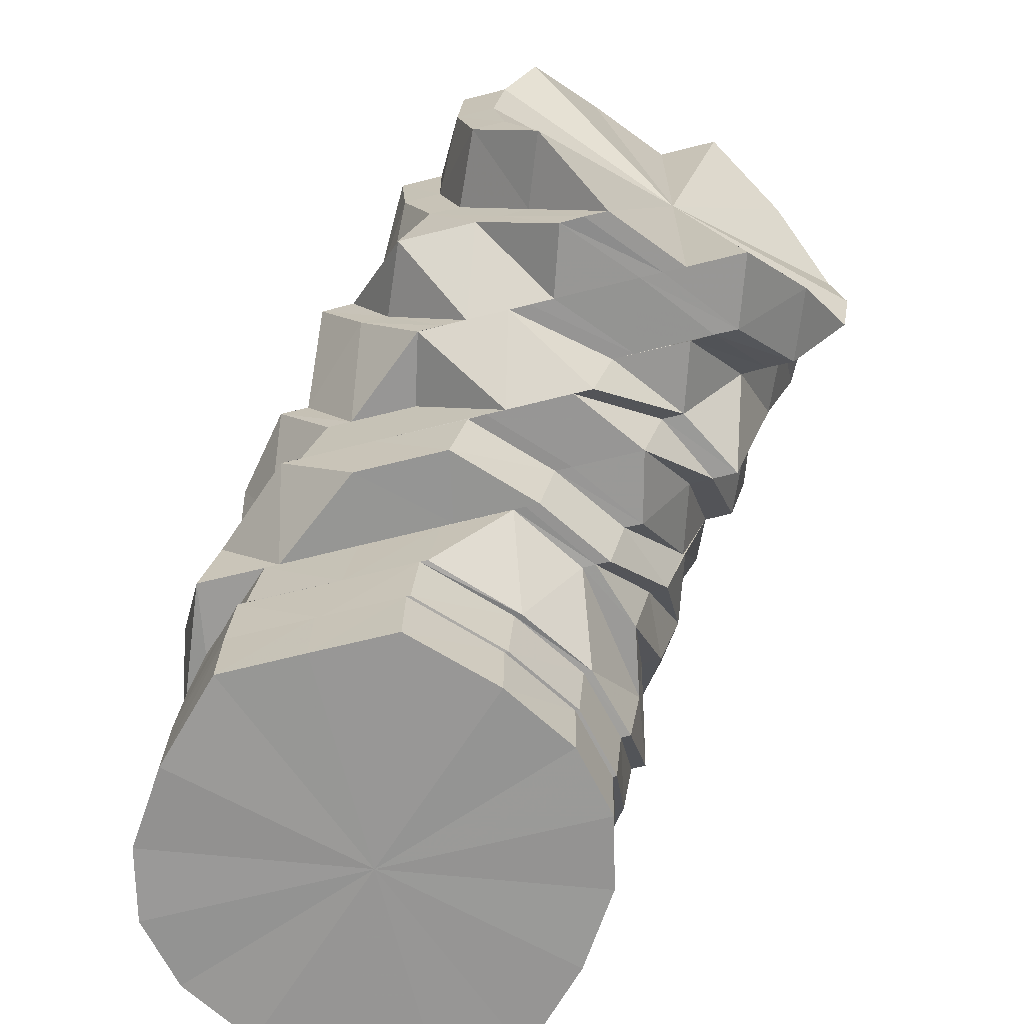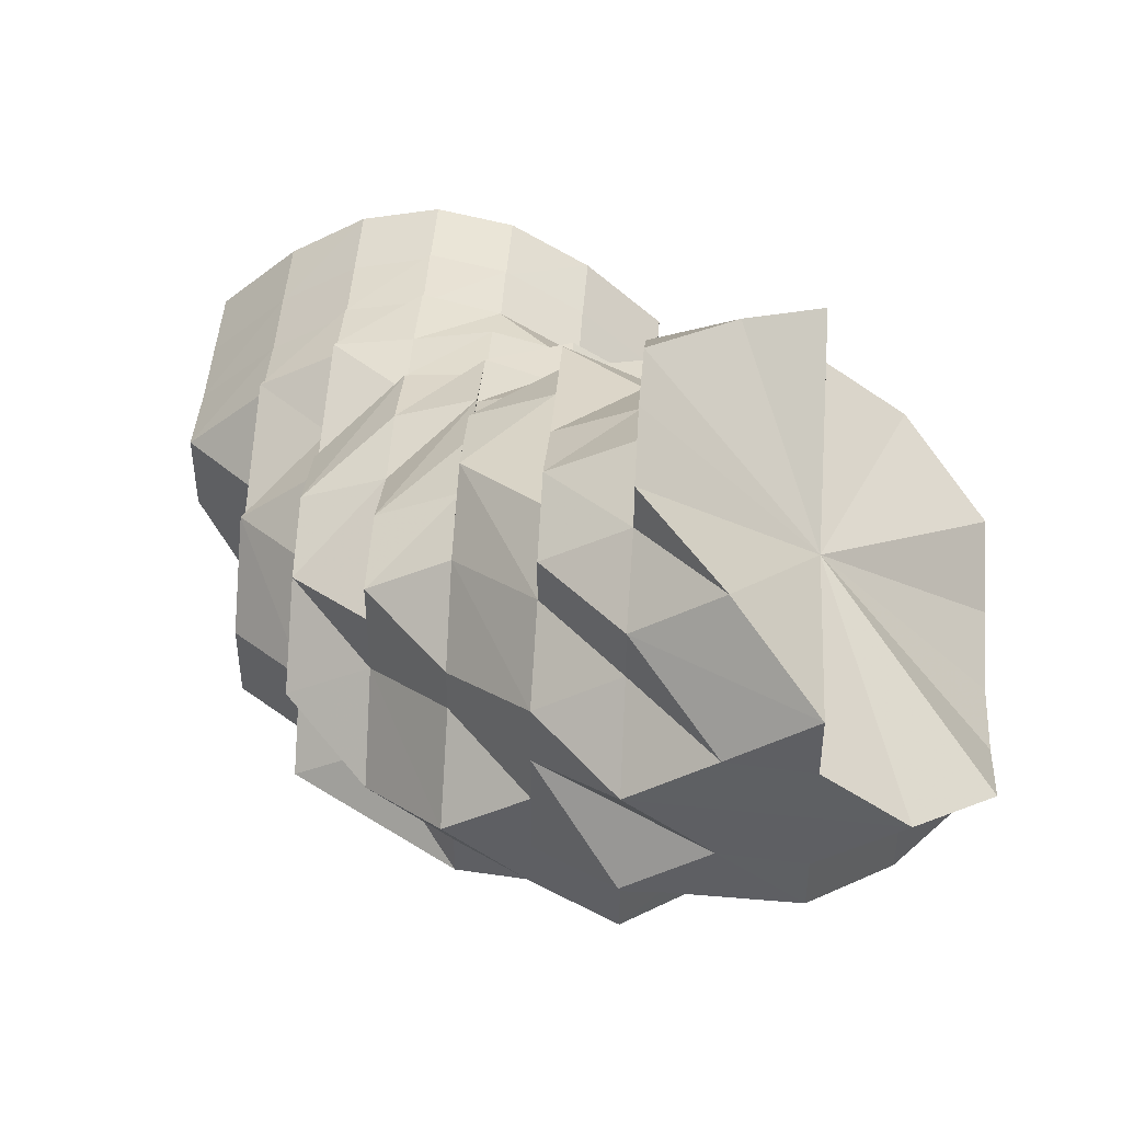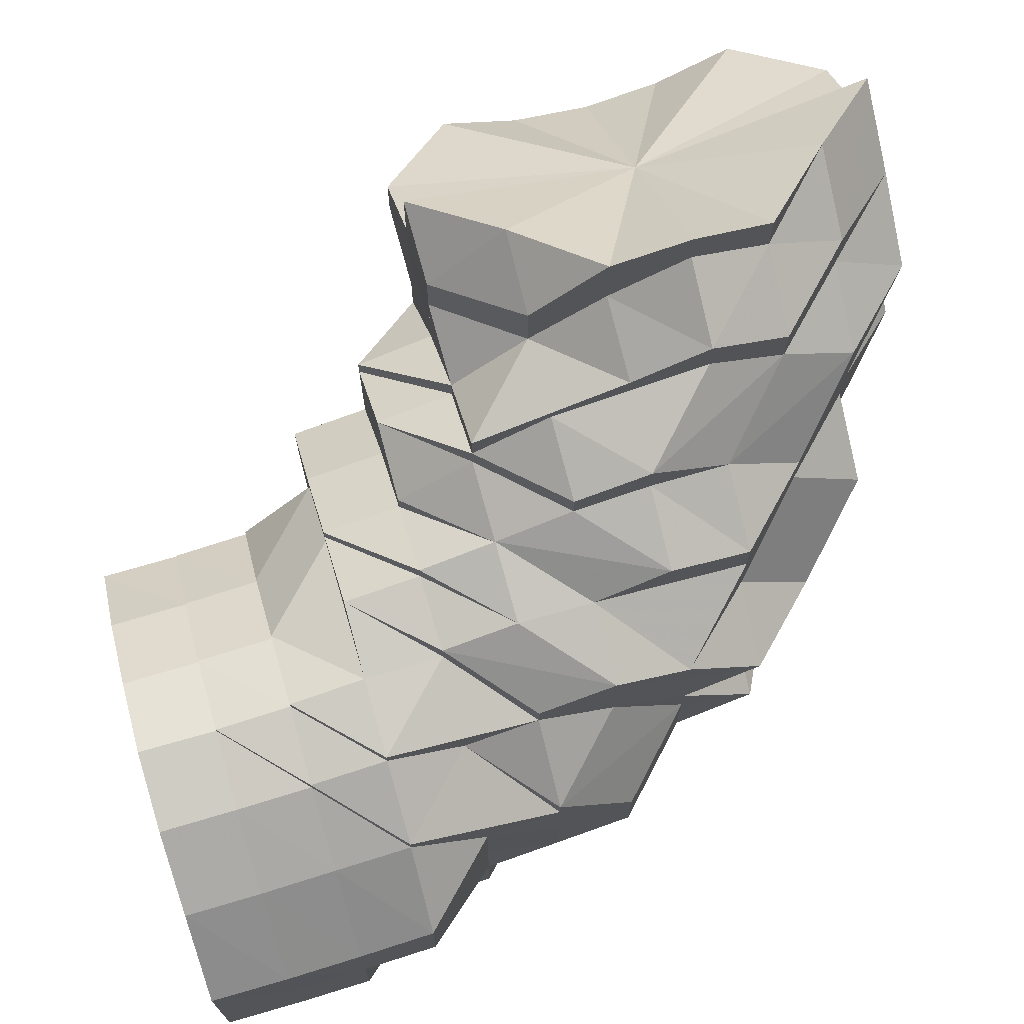
<metadata>
{"format":"obj","ext":"obj","renderer":"f3d","projection":"perspective","resolution":1024,"background":"white","views":[{"elev":-67.9,"azim":-75.8,"up":"+Y"},{"elev":48.0,"azim":-176.1,"up":"+Z"},{"elev":72.2,"azim":73.8,"up":"+Z"}]}
</metadata>
<code>
o 1288
v 2243 1879 12.71
v 2243 1879 12.7
v 2243 1879 12.7
v 2243 1879 12.7
v 2243 1879 12.7
v 2243 1879 12.69
v 2243 1879 12.69
v 2243 1879 12.7
v 2243 1879 12.7
v 2243 1879 12.7
v 2243 1879 12.69
v 2243 1879 12.68
v 2243 1879 12.7
v 2243 1879 12.69
v 2243 1879 12.71
v 2243 1879 12.71
v 2243 1879 12.72
v 2243 1879 12.7
v 2243 1879 12.71
v 2243 1879 12.71
v 2243 1879 12.72
v 2243 1879 12.72
v 2243 1879 12.73
v 2243 1879 12.72
v 2243 1879 12.71
v 2243 1879 12.72
v 2243 1879 12.73
v 2243 1879 12.73
v 2243 1879 12.72
v 2243 1879 12.72
v 2243 1879 12.72
v 2243 1879 12.73
v 2243 1879 12.73
v 2243 1879 12.73
v 2243 1879 12.72
v 2243 1879 12.73
v 2243 1879 12.73
v 2243 1879 12.73
v 2243 1879 12.71
v 2243 1879 12.72
v 2243 1879 12.71
v 2243 1879 12.72
v 2243 1879 12.72
v 2243 1879 12.71
v 2243 1879 12.73
v 2243 1879 12.71
v 2243 1879 12.71
v 2243 1879 12.7
v 2243 1879 12.71
v 2243 1879 12.7
v 2243 1879 12.7
v 2243 1879 12.71
v 2243 1879 12.7
v 2243 1879 12.7
v 2243 1879 12.71
v 2243 1879 12.71
v 2243 1879 12.72
v 2243 1879 12.73
v 2243 1879 12.7
v 2243 1879 12.71
v 2243 1879 12.7
v 2243 1879 12.72
v 2243 1879 12.71
v 2243 1879 12.71
v 2243 1879 12.7
v 2243 1879 12.7
v 2243 1879 12.7
v 2243 1879 12.7
v 2243 1879 12.71
v 2243 1879 12.7
v 2243 1879 12.69
v 2243 1879 12.69
v 2243 1879 12.69
v 2243 1879 12.7
v 2243 1879 12.69
v 2243 1879 12.7
v 2243 1879 12.68
v 2243 1879 12.68
v 2243 1879 12.67
v 2243 1879 12.68
v 2243 1879 12.69
v 2243 1879 12.67
v 2243 1879 12.67
v 2243 1879 12.68
v 2243 1879 12.67
v 2243 1879 12.66
v 2243 1879 12.66
v 2243 1879 12.66
v 2243 1879 12.65
v 2243 1879 12.67
v 2243 1879 12.68
v 2243 1879 12.65
v 2243 1879 12.64
v 2243 1879 12.64
v 2243 1879 12.64
v 2243 1879 12.65
v 2243 1879 12.65
v 2243 1879 12.66
v 2243 1879 12.65
v 2243 1879 12.64
v 2243 1879 12.65
v 2243 1879 12.65
v 2243 1879 12.65
v 2243 1879 12.65
v 2243 1879 12.65
v 2243 1879 12.66
v 2243 1879 12.66
v 2243 1879 12.66
v 2243 1879 12.66
v 2243 1879 12.66
v 2243 1879 12.66
v 2243 1879 12.66
v 2243 1879 12.67
v 2243 1879 12.66
v 2243 1879 12.67
v 2243 1879 12.67
v 2243 1879 12.66
v 2243 1879 12.67
v 2243 1879 12.67
v 2243 1879 12.68
v 2243 1879 12.67
v 2243 1879 12.66
v 2243 1879 12.7
v 2243 1879 12.7
v 2243 1879 12.66
v 2243 1879 12.66
v 2243 1879 12.68
v 2243 1879 12.69
v 2243 1879 12.7
v 2243 1879 12.7
v 2243 1879 12.7
v 2243 1879 12.69
v 2243 1879 12.7
v 2243 1879 12.68
v 2243 1879 12.67
v 2243 1879 12.69
v 2243 1879 12.68
v 2243 1879 12.68
v 2243 1879 12.67
v 2243 1879 12.68
v 2243 1879 12.69
v 2243 1879 12.69
v 2243 1879 12.69
v 2243 1879 12.68
v 2243 1879 12.67
v 2243 1879 12.68
v 2243 1879 12.69
v 2243 1879 12.68
v 2243 1879 12.67
v 2243 1879 12.68
v 2243 1879 12.68
v 2243 1879 12.7
v 2243 1879 12.69
v 2243 1879 12.69
v 2243 1879 12.67
v 2243 1879 12.67
v 2243 1879 12.68
v 2243 1879 12.68
v 2243 1879 12.68
v 2243 1879 12.68
v 2243 1879 12.66
v 2243 1879 12.66
v 2243 1879 12.65
v 2243 1879 12.66
v 2243 1879 12.66
v 2243 1879 12.66
v 2243 1879 12.65
v 2243 1879 12.67
v 2243 1879 12.65
v 2243 1879 12.65
v 2243 1879 12.65
v 2243 1879 12.66
v 2243 1879 12.65
v 2243 1879 12.68
v 2243 1879 12.67
v 2243 1879 12.65
v 2243 1879 12.65
v 2243 1879 12.64
v 2243 1879 12.66
v 2243 1879 12.67
v 2243 1879 12.68
v 2243 1879 12.64
v 2243 1879 12.64
v 2243 1879 12.64
v 2243 1879 12.64
v 2243 1879 12.65
v 2243 1879 12.64
v 2243 1879 12.64
v 2243 1879 12.66
v 2243 1879 12.65
v 2243 1879 12.67
v 2243 1879 12.67
v 2243 1879 12.68
v 2243 1879 12.68
v 2243 1879 12.68
v 2243 1879 12.68
v 2243 1879 12.67
v 2243 1879 12.66
v 2243 1879 12.68
v 2243 1879 12.65
v 2243 1879 12.68
v 2243 1879 12.68
v 2243 1879 12.64
v 2243 1879 12.66
v 2243 1879 12.65
v 2243 1879 12.63
v 2243 1879 12.64
v 2243 1879 12.67
v 2243 1879 12.66
v 2243 1879 12.68
v 2243 1879 12.67
v 2243 1879 12.68
v 2243 1879 12.65
v 2243 1879 12.67
v 2243 1879 12.66
v 2243 1879 12.67
v 2243 1879 12.68
v 2243 1879 12.68
v 2243 1879 12.69
v 2243 1879 12.69
v 2243 1879 12.69
v 2243 1879 12.69
v 2243 1879 12.69
v 2243 1879 12.69
v 2243 1879 12.69
v 2243 1879 12.69
v 2243 1879 12.69
v 2243 1879 12.69
v 2243 1879 12.68
v 2243 1879 12.69
v 2243 1879 12.69
v 2243 1879 12.69
v 2243 1879 12.67
v 2243 1879 12.68
v 2243 1879 12.68
v 2243 1879 12.67
v 2243 1879 12.67
v 2243 1879 12.69
v 2243 1879 12.69
v 2243 1879 12.68
v 2243 1879 12.69
v 2243 1879 12.69
v 2243 1879 12.69
v 2243 1879 12.67
v 2243 1879 12.68
v 2243 1879 12.66
v 2243 1879 12.67
v 2243 1879 12.66
v 2243 1879 12.65
v 2243 1879 12.65
v 2243 1879 12.64
v 2243 1879 12.64
v 2243 1879 12.64
v 2243 1879 12.65
v 2243 1879 12.65
v 2243 1879 12.66
v 2243 1879 12.66
v 2243 1879 12.67
v 2243 1879 12.67
v 2243 1879 12.68
v 2243 1879 12.68
v 2243 1879 12.69
v 2243 1879 12.69
v 2243 1879 12.69
v 2243 1879 12.65
v 2243 1879 12.66
v 2243 1879 12.67
v 2243 1879 12.68
v 2243 1879 12.69
v 2243 1879 12.66
v 2243 1879 12.64
v 2243 1879 12.69
v 2243 1879 12.69
v 2243 1879 12.68
v 2243 1879 12.67
v 2243 1879 12.66
v 2243 1879 12.65
v 2243 1879 12.65
v 2243 1879 12.66
v 2243 1879 12.64
v 2243 1879 12.64
v 2243 1879 12.63
v 2243 1879 12.65
v 2243 1879 12.63
v 2243 1879 12.64
v 2243 1879 12.63
v 2243 1879 12.64
v 2243 1879 12.63
v 2243 1879 12.63
v 2243 1879 12.63
v 2243 1879 12.63
v 2243 1879 12.64
v 2243 1879 12.63
v 2243 1879 12.63
v 2243 1879 12.63
v 2243 1879 12.64
v 2243 1879 12.64
v 2243 1879 12.65
v 2243 1879 12.63
v 2243 1879 12.64
v 2243 1879 12.65
v 2243 1879 12.65
v 2243 1879 12.63
v 2243 1879 12.63
v 2243 1879 12.65
v 2243 1879 12.66
v 2243 1879 12.66
v 2243 1879 12.67
v 2243 1879 12.67
v 2243 1879 12.68
v 2243 1879 12.63
v 2243 1879 12.63
v 2243 1879 12.63
v 2243 1879 12.63
v 2243 1879 12.63
v 2243 1879 12.64
v 2243 1879 12.64
v 2243 1879 12.64
v 2243 1879 12.65
v 2243 1879 12.63
v 2243 1879 12.64
v 2243 1879 12.64
v 2243 1879 12.65
v 2243 1879 12.66
v 2243 1879 12.67
v 2243 1879 12.67
v 2243 1879 12.66
v 2243 1879 12.68
v 2243 1879 12.68
v 2243 1879 12.68
v 2243 1879 12.68
v 2243 1879 12.69
v 2243 1879 12.66
v 2243 1879 12.68
v 2243 1879 12.69
v 2243 1879 12.69
v 2243 1879 12.69
v 2243 1879 12.7
v 2243 1879 12.68
v 2243 1879 12.69
v 2243 1879 12.69
v 2243 1879 12.7
v 2243 1879 12.7
v 2243 1879 12.69
v 2243 1879 12.68
v 2243 1879 12.69
v 2243 1879 12.7
v 2243 1879 12.69
v 2243 1879 12.69
v 2243 1879 12.69
v 2243 1879 12.69
v 2243 1879 12.7
v 2243 1879 12.68
v 2243 1879 12.69
v 2243 1879 12.7
v 2243 1879 12.69
v 2243 1879 12.7
v 2243 1879 12.7
v 2243 1879 12.7
v 2243 1879 12.71
v 2243 1879 12.69
v 2243 1879 12.7
v 2243 1879 12.71
v 2243 1879 12.69
v 2243 1879 12.7
v 2243 1879 12.7
v 2243 1879 12.71
v 2243 1879 12.7
v 2243 1879 12.7
v 2243 1879 12.69
v 2243 1879 12.7
v 2243 1879 12.7
v 2243 1879 12.7
v 2243 1879 12.69
v 2243 1879 12.69
v 2243 1879 12.7
v 2243 1879 12.69
v 2243 1879 12.69
v 2243 1879 12.69
v 2243 1879 12.69
v 2243 1879 12.69
v 2243 1879 12.69
v 2243 1879 12.69
v 2243 1879 12.7
v 2243 1879 12.7
v 2243 1879 12.7
v 2243 1879 12.71
v 2243 1879 12.7
v 2243 1879 12.69
v 2243 1879 12.69
v 2243 1879 12.7
v 2243 1879 12.68
v 2243 1879 12.68
v 2243 1879 12.67
v 2243 1879 12.68
v 2243 1879 12.69
v 2243 1879 12.68
v 2243 1879 12.7
v 2243 1879 12.69
v 2243 1879 12.71
v 2243 1879 12.71
v 2243 1879 12.71
v 2243 1879 12.71
v 2243 1879 12.71
v 2243 1879 12.71
v 2243 1879 12.71
v 2243 1879 12.71
v 2243 1879 12.72
v 2243 1879 12.71
v 2243 1879 12.71
v 2243 1879 12.69
v 2243 1879 12.69
v 2243 1879 12.69
v 2243 1879 12.68
v 2243 1879 12.69
v 2243 1879 12.69
v 2243 1879 12.67
v 2243 1879 12.68
v 2243 1879 12.69
v 2243 1879 12.69
v 2243 1879 12.69
v 2243 1879 12.69
v 2243 1879 12.69
v 2243 1879 12.69
v 2243 1879 12.69
v 2243 1879 12.69
v 2243 1879 12.64
v 2243 1879 12.65
v 2243 1879 12.65
v 2243 1879 12.67
v 2243 1879 12.67
v 2243 1879 12.68
v 2243 1879 12.68
v 2243 1879 12.69
v 2243 1879 12.69
v 2243 1879 12.69
v 2243 1879 12.71
v 2243 1879 12.7
v 2243 1879 12.7
v 2243 1879 12.69
v 2243 1879 12.72
v 2243 1879 12.73
v 2243 1879 12.73
v 2243 1879 12.73
v 2243 1879 12.73
v 2243 1879 12.7
v 2243 1879 12.7
v 2243 1879 12.71
f 1 2 3
f 3 4 5
f 5 6 7
f 2 4 8
f 4 6 9
f 2 10 4
f 4 11 6
f 10 11 4
f 11 12 6
f 13 10 2
f 10 14 11
f 15 13 2
f 15 2 16
f 17 15 1
f 13 18 10
f 18 14 10
f 19 13 15
f 20 18 13
f 19 20 13
f 21 19 15
f 21 15 22
f 23 21 17
f 24 19 21
f 25 20 19
f 24 25 19
f 26 24 21
f 26 21 27
f 28 26 23
f 29 24 26
f 30 25 24
f 29 30 24
f 31 30 29
f 32 29 26
f 32 26 33
f 34 32 28
f 35 29 32
f 35 31 29
f 36 35 32
f 37 36 34
f 36 32 38
f 39 31 35
f 40 35 36
f 40 39 35
f 39 41 42
f 43 40 36
f 44 39 40
f 43 36 45
f 44 46 39
f 46 47 39
f 46 48 47
f 48 49 41
f 48 50 49
f 51 48 52
f 53 46 44
f 53 54 55
f 56 44 40
f 56 40 43
f 57 56 43
f 57 43 58
f 58 43 45
f 59 56 57
f 58 45 60
f 59 61 56
f 62 57 58
f 62 58 60
f 63 57 62
f 63 59 57
f 64 62 60
f 65 63 64
f 66 67 63
f 68 66 69
f 70 59 63
f 70 71 59
f 71 61 59
f 71 72 61
f 72 53 61
f 72 73 53
f 73 74 53
f 74 75 76
f 73 77 74
f 78 71 70
f 79 77 73
f 78 80 71
f 81 78 70
f 82 80 78
f 79 83 77
f 83 84 77
f 83 85 84
f 86 85 83
f 86 87 85
f 88 83 79
f 89 87 86
f 90 88 79
f 90 79 91
f 92 86 88
f 92 89 86
f 89 93 87
f 94 89 92
f 95 93 96
f 93 97 87
f 98 92 88
f 98 88 90
f 99 92 98
f 99 94 92
f 94 100 101
f 102 99 103
f 104 99 98
f 105 104 106
f 104 98 107
f 107 98 90
f 108 104 107
f 109 108 110
f 108 107 111
f 112 108 111
f 107 90 113
f 111 107 113
f 113 90 91
f 113 91 80
f 82 113 80
f 114 113 115
f 112 111 116
f 116 117 118
f 119 112 116
f 116 82 120
f 120 82 78
f 120 78 81
f 121 116 120
f 119 116 121
f 122 112 119
f 81 123 124
f 122 125 126
f 127 120 81
f 121 120 127
f 127 81 128
f 128 124 129
f 128 81 65
f 130 128 131
f 132 127 128
f 132 128 133
f 134 121 127
f 134 127 132
f 135 121 134
f 135 119 121
f 136 132 133
f 136 133 60
f 137 134 132
f 137 132 136
f 138 135 134
f 138 134 137
f 139 119 135
f 139 122 119
f 140 135 138
f 140 139 135
f 141 137 136
f 141 136 60
f 142 138 137
f 142 137 141
f 143 142 141
f 143 141 60
f 6 142 143
f 6 12 142
f 12 138 142
f 12 140 138
f 144 140 12
f 11 144 12
f 14 144 11
f 144 145 140
f 145 139 140
f 14 146 144
f 146 145 144
f 147 146 14
f 18 147 14
f 146 148 145
f 145 149 139
f 148 149 145
f 149 122 139
f 150 148 146
f 147 150 146
f 150 151 148
f 152 147 18
f 20 152 18
f 153 150 147
f 152 153 147
f 154 151 150
f 153 154 150
f 151 155 148
f 148 155 149
f 151 156 155
f 154 157 158
f 159 156 160
f 155 161 149
f 149 161 122
f 161 162 122
f 162 163 164
f 156 165 155
f 155 165 161
f 161 166 162
f 165 166 161
f 166 167 162
f 156 168 165
f 167 169 170
f 166 171 167
f 165 172 166
f 172 171 166
f 168 172 165
f 171 173 167
f 174 168 175
f 172 176 171
f 171 177 173
f 176 177 171
f 177 178 173
f 173 178 99
f 178 94 99
f 168 179 172
f 179 176 172
f 180 179 168
f 181 180 168
f 178 182 94
f 182 183 94
f 184 182 178
f 177 184 178
f 182 185 183
f 186 184 177
f 176 186 177
f 184 187 182
f 187 185 182
f 186 188 184
f 188 187 184
f 189 186 176
f 179 189 176
f 190 188 186
f 189 190 186
f 191 189 179
f 180 191 179
f 192 190 189
f 191 192 189
f 193 192 191
f 194 191 180
f 194 193 191
f 195 196 194
f 193 197 192
f 192 198 190
f 197 198 192
f 199 197 193
f 198 200 190
f 190 200 188
f 201 199 202
f 200 203 188
f 188 203 187
f 198 204 200
f 200 205 203
f 204 205 200
f 203 206 187
f 187 206 185
f 205 207 203
f 203 207 206
f 208 204 198
f 197 208 198
f 204 209 205
f 210 208 197
f 199 210 197
f 208 211 204
f 211 209 204
f 210 212 208
f 212 211 208
f 209 213 205
f 205 213 207
f 211 214 209
f 209 215 213
f 214 215 209
f 214 216 215
f 217 214 211
f 212 217 211
f 217 218 214
f 219 217 212
f 219 220 217
f 221 219 212
f 221 212 210
f 222 219 221
f 222 223 219
f 224 222 221
f 225 221 210
f 224 221 225
f 225 210 199
f 226 227 224
f 228 224 225
f 229 226 230
f 231 230 232
f 233 229 234
f 235 234 231
f 236 237 235
f 238 239 228
f 240 238 241
f 242 241 243
f 244 240 245
f 246 237 247
f 248 246 247
f 249 246 248
f 249 250 246
f 251 250 249
f 251 252 250
f 253 251 254
f 250 255 256
f 256 257 258
f 259 258 260
f 260 261 262
f 262 263 264
f 265 266 256
f 266 267 258
f 267 268 261
f 268 269 263
f 266 267 270
f 267 268 270
f 265 266 270
f 268 269 270
f 271 265 250
f 271 265 270
f 269 272 222
f 269 272 270
f 272 273 219
f 272 273 270
f 273 274 217
f 273 274 270
f 274 275 214
f 274 275 270
f 275 276 270
f 275 276 215
f 276 277 270
f 276 277 278
f 215 279 278
f 215 278 213
f 277 280 270
f 277 280 281
f 280 282 270
f 278 283 281
f 280 282 284
f 213 278 285
f 278 281 285
f 213 285 207
f 282 286 270
f 281 287 284
f 282 286 288
f 286 289 270
f 289 271 270
f 289 271 251
f 286 289 290
f 290 291 251
f 290 251 292
f 288 293 290
f 284 294 288
f 295 290 292
f 288 290 295
f 295 292 296
f 296 297 298
f 299 295 300
f 300 301 302
f 303 288 295
f 284 288 303
f 303 295 304
f 305 301 306
f 305 306 307
f 307 306 308
f 306 309 308
f 308 309 310
f 311 284 303
f 281 284 311
f 285 281 311
f 311 303 312
f 312 303 304
f 285 311 313
f 313 311 312
f 207 285 313
f 207 313 206
f 206 313 314
f 313 312 314
f 206 314 185
f 312 304 315
f 314 312 315
f 315 304 316
f 185 314 317
f 314 315 317
f 185 317 183
f 183 317 93
f 316 318 319
f 320 321 316
f 317 322 93
f 317 315 322
f 315 316 322
f 93 322 97
f 322 316 323
f 322 323 97
f 97 323 324
f 323 307 324
f 97 324 325
f 324 307 326
f 325 327 328
f 325 329 330
f 331 329 332
f 333 326 334
f 334 326 335
f 84 330 336
f 84 336 337
f 337 336 338
f 339 340 336
f 341 338 342
f 336 343 338
f 336 344 343
f 345 346 344
f 338 343 347
f 344 348 343
f 344 349 348
f 349 350 348
f 348 351 352
f 349 353 350
f 350 354 355
f 353 356 350
f 353 310 356
f 357 352 358
f 343 357 347
f 359 358 360
f 343 361 362
f 347 362 363
f 364 365 359
f 366 347 367
f 365 368 369
f 370 368 371
f 371 369 372
f 368 373 369
f 368 374 373
f 375 374 376
f 374 377 373
f 378 379 377
f 373 377 380
f 381 382 380
f 369 373 383
f 373 380 383
f 369 383 384
f 385 369 384
f 385 384 386
f 387 388 386
f 383 380 389
f 384 383 390
f 383 389 390
f 386 384 391
f 384 390 391
f 390 389 392
f 392 393 394
f 390 392 154
f 391 390 154
f 389 181 392
f 391 154 153
f 389 395 181
f 380 395 389
f 395 180 181
f 380 396 395
f 395 194 180
f 396 194 395
f 396 397 194
f 398 391 153
f 399 397 396
f 386 391 398
f 398 153 152
f 400 386 398
f 401 386 400
f 402 398 152
f 400 398 402
f 402 152 20
f 25 402 20
f 403 402 25
f 403 400 402
f 30 403 25
f 404 401 400
f 404 400 403
f 347 401 404
f 405 347 404
f 405 404 406
f 406 404 403
f 406 403 30
f 31 406 30
f 407 406 408
f 409 410 406
f 310 411 356
f 356 411 374
f 411 412 413
f 310 414 411
f 309 414 310
f 309 247 414
f 414 415 411
f 414 245 415
f 411 415 416
f 417 418 414
f 418 419 415
f 420 421 416
f 419 422 423
f 416 423 399
f 416 399 377
f 424 399 425
f 423 426 399
f 399 426 397
f 423 228 426
f 426 199 397
f 228 225 426
f 426 225 199
f 427 428 429
f 430 431 432
f 432 433 434
f 434 435 436
f 437 438 60
f 438 439 60
f 439 440 60
f 441 437 60
f 442 441 60
f 443 442 60
f 444 443 60
f 445 444 60
f 446 447 60
f 447 448 60

</code>
